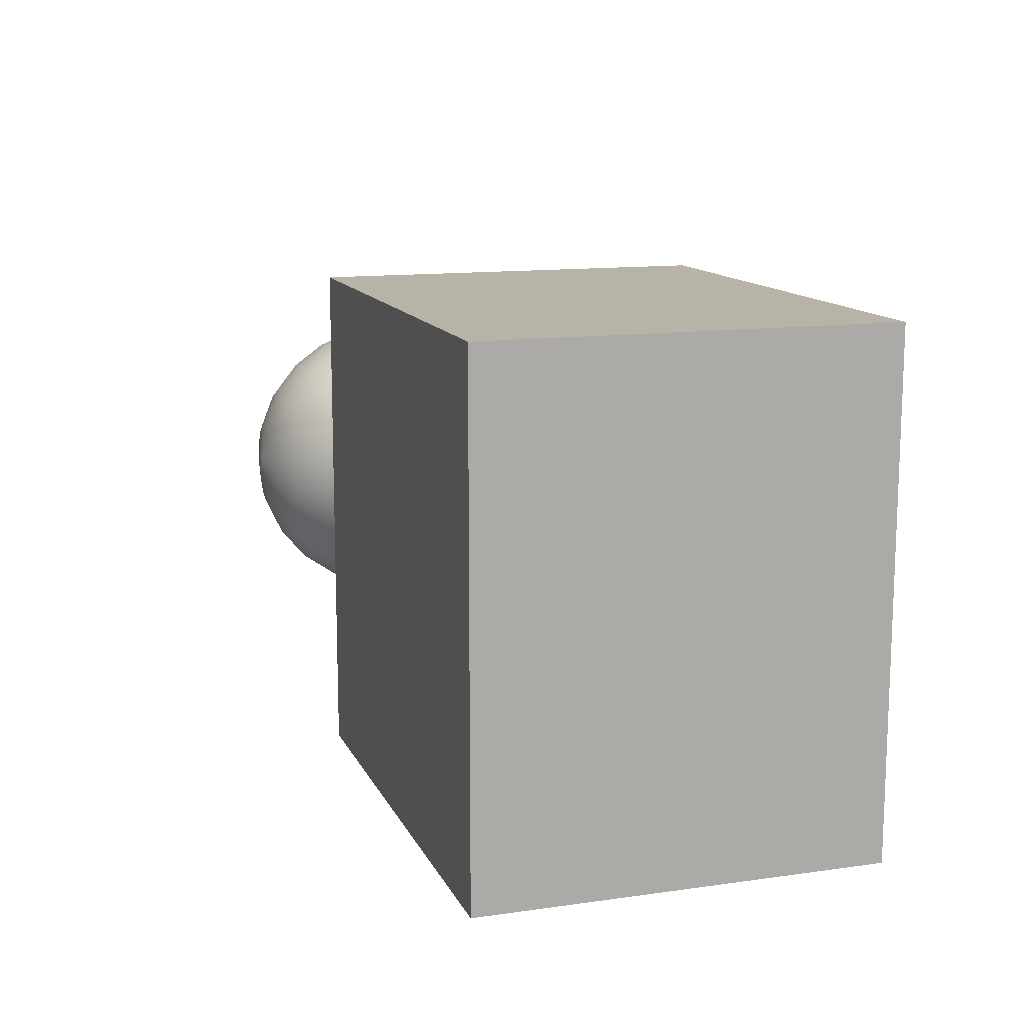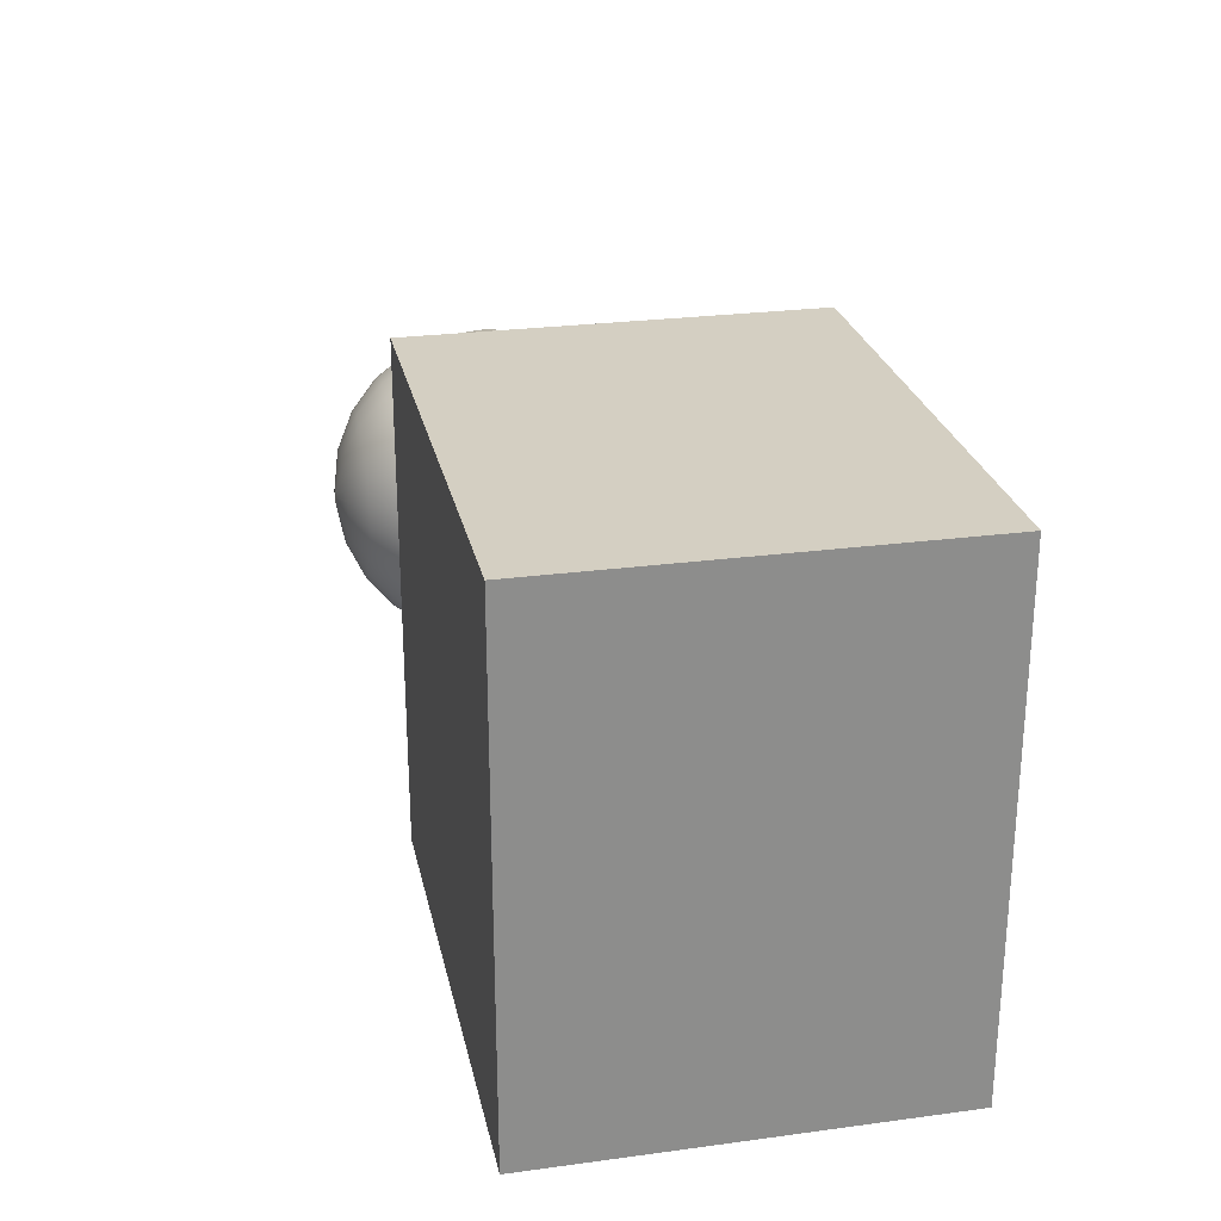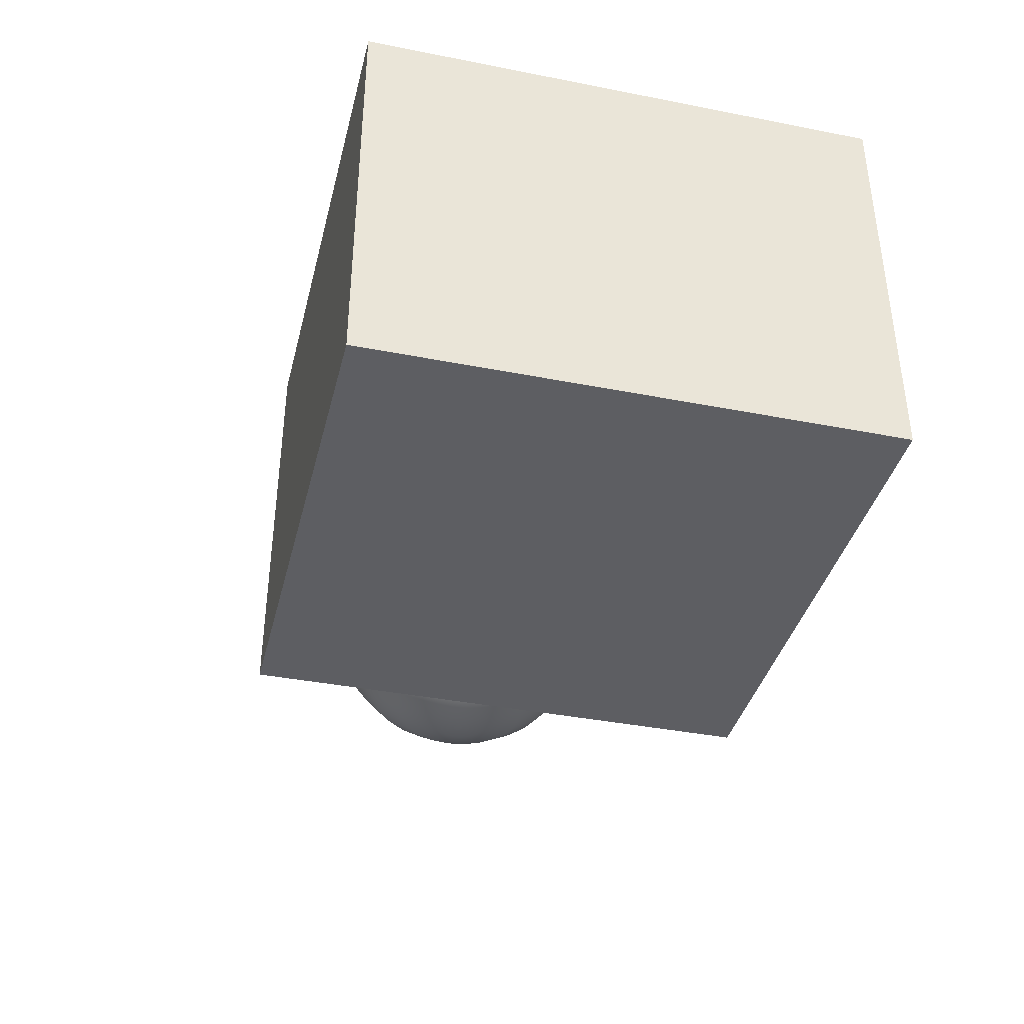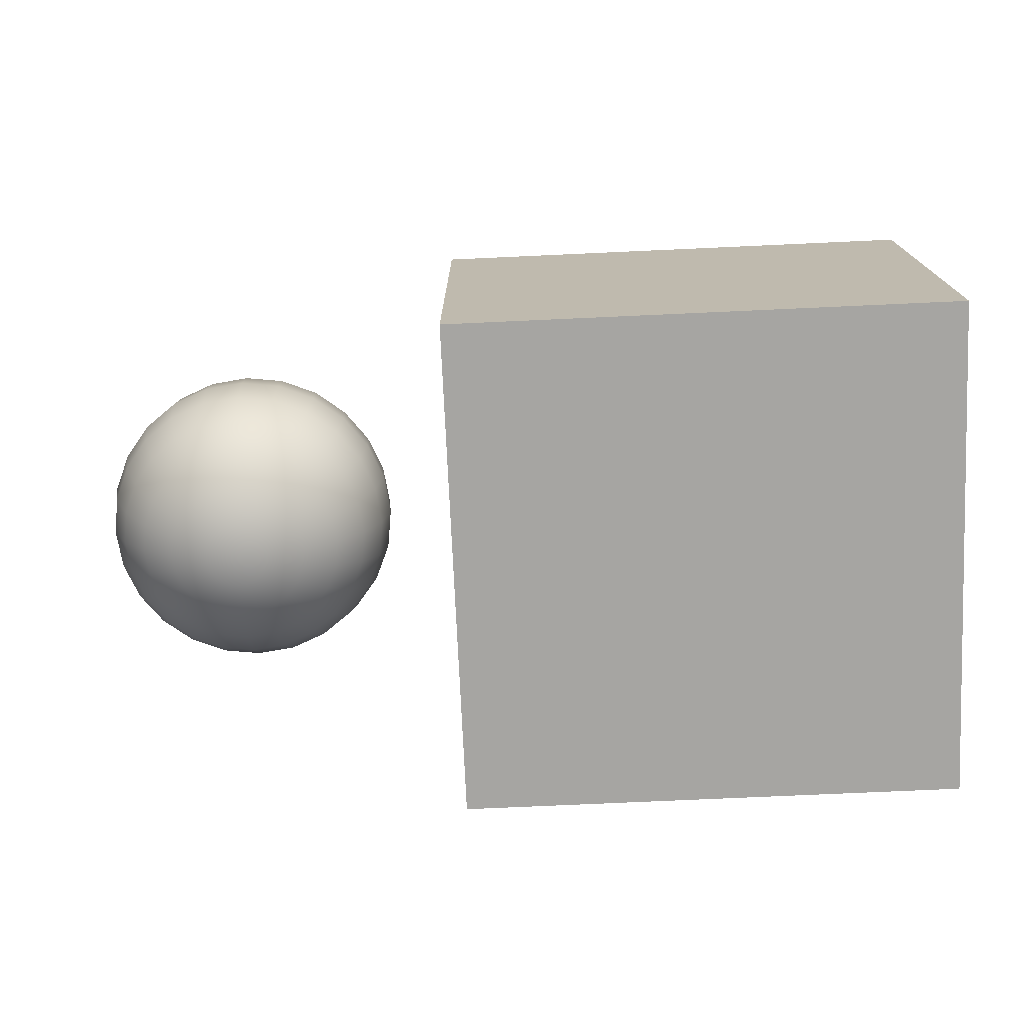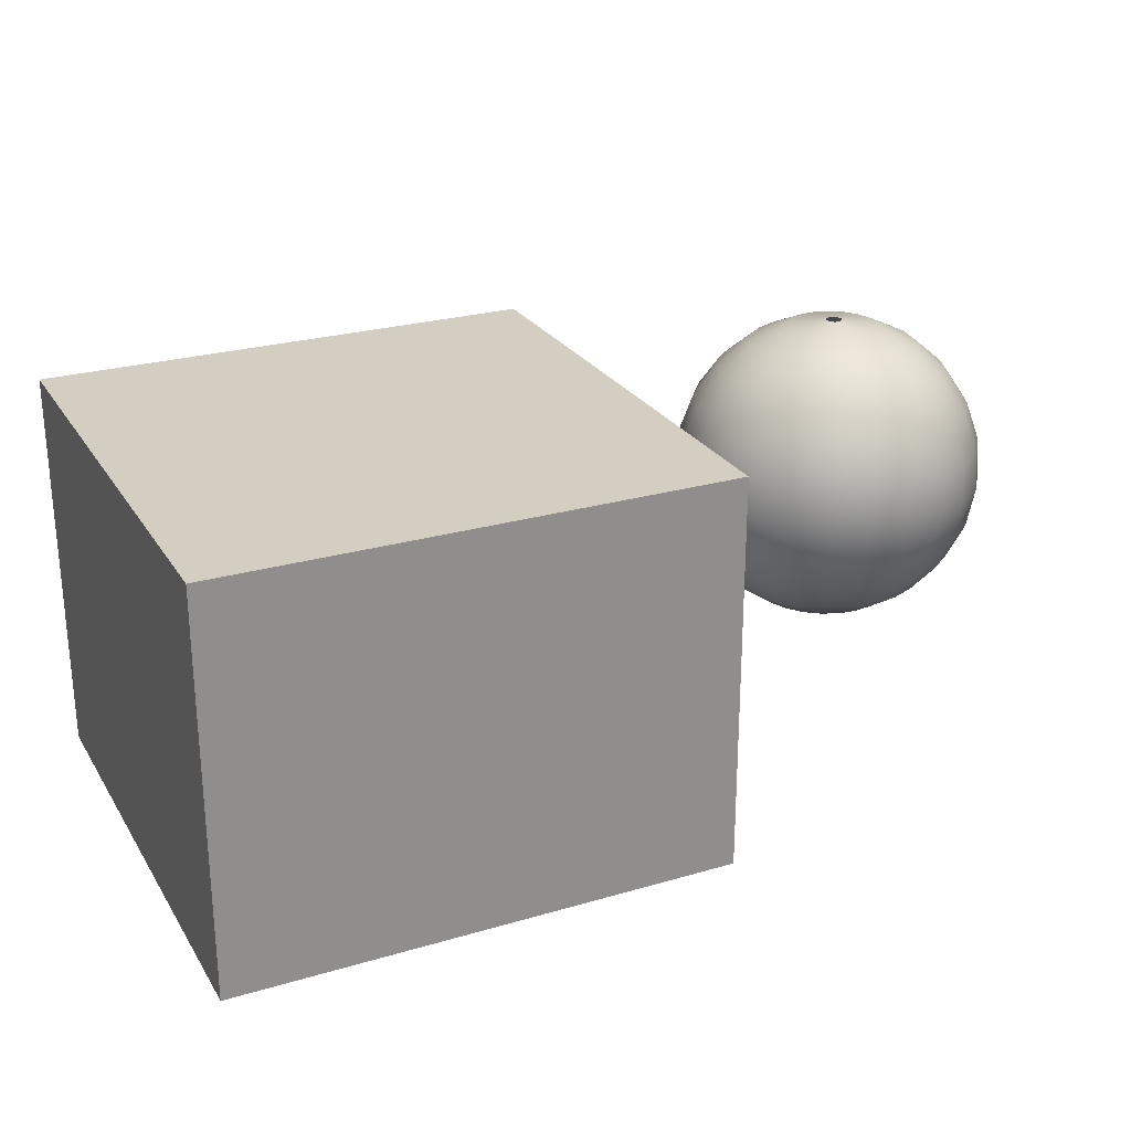
<metadata>
{"format":"obj","ext":"obj","renderer":"f3d","projection":"perspective","resolution":1024,"background":"white","views":[{"elev":12.9,"azim":-107.9,"up":"+Z"},{"elev":25.8,"azim":-102.0,"up":"+Z"},{"elev":-38.6,"azim":-103.9,"up":"+Y"},{"elev":-73.8,"azim":-177.4,"up":"+Y"},{"elev":25.3,"azim":-25.2,"up":"+Y"}]}
</metadata>
<code>
g Mesh1 Component_1_1 Model
v 1606 0 -430
v 1798 0 -430
v 1798 151.9 -430
v 1606 151.9 -430
f 1 2 3 4
v 1606 0 -622.1
v 1798 0 -622.1
f 2 1 5 6
v 1606 151.9 -622.1
f 5 1 4 7
v 1798 151.9 -622.1
f 4 3 8 7
f 2 6 8 3
f 6 5 7 8
g Mesh2 Component_5_1 Model
v 1849 62.26 -512.4
v 1861 53.51 -515.7
v 1864 53.51 -509.2
v 1853 62.26 -502.8
f 9 10 11 12
v 1848 62.26 -522.6
v 1861 53.51 -522.6
f 13 14 10 9
v 1849 62.26 -532.9
v 1861 53.51 -529.6
f 15 16 14 13
v 1853 62.26 -542.4
v 1864 53.51 -536.1
f 17 18 16 15
v 1859 62.26 -550.6
v 1868 53.51 -541.6
f 19 20 18 17
v 1868 62.26 -556.9
v 1874 53.51 -545.9
f 21 22 20 19
v 1877 62.26 -560.9
v 1880 53.51 -548.6
f 23 24 22 21
v 1887 62.26 -562.2
v 1887 53.51 -549.5
f 25 26 24 23
v 1898 62.26 -560.9
v 1894 53.51 -548.6
f 27 28 26 25
v 1907 62.26 -556.9
v 1901 53.51 -545.9
f 29 30 28 27
v 1915 62.26 -550.6
v 1906 53.51 -541.6
f 31 32 30 29
v 1922 62.26 -542.4
v 1911 53.51 -536.1
f 33 34 32 31
v 1926 62.26 -532.9
v 1913 53.51 -529.6
f 35 36 34 33
v 1927 62.26 -522.6
v 1914 53.51 -522.6
f 37 38 36 35
v 1926 62.26 -512.4
v 1913 53.51 -515.7
f 39 40 38 37
v 1922 62.26 -502.8
v 1911 53.51 -509.2
f 41 42 40 39
v 1915 62.26 -494.6
v 1906 53.51 -503.6
f 43 44 42 41
v 1907 62.26 -488.3
v 1901 53.51 -499.3
f 45 46 44 43
v 1898 62.26 -484.4
v 1894 53.51 -496.6
f 47 48 46 45
v 1887 62.26 -483
v 1887 53.51 -495.7
f 49 50 48 47
v 1877 62.26 -484.4
v 1880 53.51 -496.6
f 51 52 50 49
v 1868 62.26 -488.3
v 1874 53.51 -499.3
f 53 54 52 51
v 1859 62.26 -494.6
v 1868 53.51 -503.6
f 55 56 54 53
f 12 11 56 55
v 1877 48.34 -516.4
v 1879 48.34 -513.9
f 11 57 58 56
v 1876 48.34 -519.4
f 10 59 57 11
v 1875 48.34 -522.6
f 14 60 59 10
v 1876 48.34 -525.8
f 16 61 60 14
v 1877 48.34 -528.8
f 18 62 61 16
v 1879 48.34 -531.4
f 20 63 62 18
v 1881 48.34 -533.3
f 22 64 63 20
v 1884 48.34 -534.6
f 24 65 64 22
v 1887 48.34 -535
f 26 66 65 24
v 1891 48.34 -534.6
f 28 67 66 26
v 1894 48.34 -533.3
f 30 68 67 28
v 1896 48.34 -531.4
f 32 69 68 30
v 1898 48.34 -528.8
f 34 70 69 32
v 1899 48.34 -525.8
f 36 71 70 34
v 1900 48.34 -522.6
f 38 72 71 36
v 1899 48.34 -519.4
f 40 73 72 38
v 1898 48.34 -516.4
f 42 74 73 40
v 1896 48.34 -513.9
f 44 75 74 42
v 1894 48.34 -511.9
f 46 76 75 44
v 1891 48.34 -510.7
f 48 77 76 46
v 1887 48.34 -510.3
f 50 78 77 48
v 1884 48.34 -510.7
f 52 79 78 50
v 1881 48.34 -511.9
f 54 80 79 52
f 56 58 80 54
v 1887 47.35 -522.6
f 80 58 81
f 58 57 81
f 57 59 81
f 59 60 81
f 60 61 81
f 61 62 81
f 62 63 81
f 63 64 81
f 64 65 81
f 65 66 81
f 66 67 81
f 67 68 81
f 68 69 81
f 69 70 81
f 70 71 81
f 71 72 81
f 72 73 81
f 73 74 81
f 74 75 81
f 75 76 81
f 76 77 81
f 77 78 81
f 78 79 81
f 79 80 81
v 1844 74.01 -497.8
v 1852 74.01 -487.5
f 82 12 55 83
v 1840 74.01 -509.8
f 84 9 12 82
v 1838 74.01 -522.6
f 85 13 9 84
v 1840 74.01 -535.5
f 86 15 13 85
v 1844 74.01 -547.4
f 87 17 15 86
v 1852 74.01 -557.7
f 88 19 17 87
v 1863 74.01 -565.6
f 89 21 19 88
v 1875 74.01 -570.5
f 90 23 21 89
v 1887 74.01 -572.2
f 91 25 23 90
v 1900 74.01 -570.5
f 92 27 25 91
v 1912 74.01 -565.6
f 93 29 27 92
v 1923 74.01 -557.7
f 94 31 29 93
v 1930 74.01 -547.4
f 95 33 31 94
v 1935 74.01 -535.5
f 96 35 33 95
v 1937 74.01 -522.6
f 97 37 35 96
v 1935 74.01 -509.8
f 98 39 37 97
v 1930 74.01 -497.8
f 99 41 39 98
v 1923 74.01 -487.5
f 100 43 41 99
v 1912 74.01 -479.7
f 101 45 43 100
v 1900 74.01 -474.7
f 102 47 45 101
v 1887 74.01 -473
f 103 49 47 102
v 1875 74.01 -474.7
f 104 51 49 103
v 1863 74.01 -479.7
f 105 53 51 104
f 83 55 53 105
v 1848 87.94 -482.9
v 1859 87.94 -473.9
f 106 83 105 107
v 1839 87.94 -494.5
f 108 82 83 106
v 1833 87.94 -508.1
f 109 84 82 108
v 1831 87.94 -522.6
f 110 85 84 109
v 1833 87.94 -537.2
f 111 86 85 110
v 1839 87.94 -550.7
f 112 87 86 111
v 1848 87.94 -562.4
f 113 88 87 112
v 1859 87.94 -571.3
f 114 89 88 113
v 1873 87.94 -576.9
f 115 90 89 114
v 1887 87.94 -578.8
f 116 91 90 115
v 1902 87.94 -576.9
f 117 92 91 116
v 1916 87.94 -571.3
f 118 93 92 117
v 1927 87.94 -562.4
f 119 94 93 118
v 1936 87.94 -550.7
f 120 95 94 119
v 1942 87.94 -537.2
f 121 96 95 120
v 1944 87.94 -522.6
f 122 97 96 121
v 1942 87.94 -508.1
f 123 98 97 122
v 1936 87.94 -494.5
f 124 99 98 123
v 1927 87.94 -482.9
f 125 100 99 124
v 1916 87.94 -473.9
f 126 101 100 125
v 1902 87.94 -468.3
f 127 102 101 126
v 1887 87.94 -466.4
f 128 103 102 127
v 1873 87.94 -468.3
f 129 104 103 128
f 107 105 104 129
v 1858 103.1 -471.5
v 1872 103.1 -465.6
f 130 107 129 131
v 1846 103.1 -480.9
f 132 106 107 130
v 1836 103.1 -493.1
f 133 108 106 132
v 1830 103.1 -507.3
f 134 109 108 133
v 1828 103.1 -522.6
f 135 110 109 134
v 1830 103.1 -537.9
f 136 111 110 135
v 1836 103.1 -552.1
f 137 112 111 136
v 1846 103.1 -564.3
f 138 113 112 137
v 1858 103.1 -573.7
f 139 114 113 138
v 1872 103.1 -579.6
f 140 115 114 139
v 1887 103.1 -581.6
f 141 116 115 140
v 1903 103.1 -579.6
f 142 117 116 141
v 1917 103.1 -573.7
f 143 118 117 142
v 1929 103.1 -564.3
f 144 119 118 143
v 1939 103.1 -552.1
f 145 120 119 144
v 1944 103.1 -537.9
f 146 121 120 145
v 1946 103.1 -522.6
f 147 122 121 146
v 1944 103.1 -507.3
f 148 123 122 147
v 1939 103.1 -493.1
f 149 124 123 148
v 1929 103.1 -480.9
f 150 125 124 149
v 1917 103.1 -471.5
f 151 126 125 150
v 1903 103.1 -465.6
f 152 127 126 151
v 1887 103.1 -463.6
f 153 128 127 152
f 131 129 128 153
v 1872 118.5 -466.8
v 1887 118.5 -464.8
f 154 131 153 155
v 1859 118.5 -472.6
f 156 130 131 154
v 1847 118.5 -481.8
f 157 132 130 156
v 1837 118.5 -493.7
f 158 133 132 157
v 1832 118.5 -507.7
f 159 134 133 158
v 1830 118.5 -522.6
f 160 135 134 159
v 1832 118.5 -537.6
f 161 136 135 160
v 1837 118.5 -551.5
f 162 137 136 161
v 1847 118.5 -563.5
f 163 138 137 162
v 1859 118.5 -572.7
f 164 139 138 163
v 1872 118.5 -578.4
f 165 140 139 164
v 1887 118.5 -580.4
f 166 141 140 165
v 1902 118.5 -578.4
f 167 142 141 166
v 1916 118.5 -572.7
f 168 143 142 167
v 1928 118.5 -563.5
f 169 144 143 168
v 1937 118.5 -551.5
f 170 145 144 169
v 1943 118.5 -537.6
f 171 146 145 170
v 1945 118.5 -522.6
f 172 147 146 171
v 1943 118.5 -507.7
f 173 148 147 172
v 1937 118.5 -493.7
f 174 149 148 173
v 1928 118.5 -481.8
f 175 150 149 174
v 1916 118.5 -472.6
f 176 151 150 175
v 1902 118.5 -466.8
f 177 152 151 176
f 155 153 152 177
v 1887 133 -470
v 1901 133 -471.8
f 178 155 177 179
v 1874 133 -471.8
f 180 154 155 178
v 1861 133 -477
f 181 156 154 180
v 1850 133 -485.4
f 182 157 156 181
v 1842 133 -496.3
f 183 158 157 182
v 1837 133 -509
f 184 159 158 183
v 1835 133 -522.6
f 185 160 159 184
v 1837 133 -536.2
f 186 161 160 185
v 1842 133 -548.9
f 187 162 161 186
v 1850 133 -559.8
f 188 163 162 187
v 1861 133 -568.2
f 189 164 163 188
v 1874 133 -573.4
f 190 165 164 189
v 1887 133 -575.2
f 191 166 165 190
v 1901 133 -573.4
f 192 167 166 191
v 1914 133 -568.2
f 193 168 167 192
v 1925 133 -559.8
f 194 169 168 193
v 1933 133 -548.9
f 195 170 169 194
v 1938 133 -536.2
f 196 171 170 195
v 1940 133 -522.6
f 197 172 171 196
v 1938 133 -509
f 198 173 172 197
v 1933 133 -496.3
f 199 174 173 198
v 1925 133 -485.4
f 200 175 174 199
v 1914 133 -477
f 201 176 175 200
f 179 177 176 201
v 1899 145.7 -480.2
v 1909 145.7 -484.6
f 202 179 201 203
v 1887 145.7 -478.8
f 204 178 179 202
v 1876 145.7 -480.2
f 205 180 178 204
v 1866 145.7 -484.6
f 206 181 180 205
v 1856 145.7 -491.6
f 207 182 181 206
v 1849 145.7 -500.7
f 208 183 182 207
v 1845 145.7 -511.3
f 209 184 183 208
v 1844 145.7 -522.6
f 210 185 184 209
v 1845 145.7 -534
f 211 186 185 210
v 1849 145.7 -544.5
f 212 187 186 211
v 1856 145.7 -553.6
f 213 188 187 212
v 1866 145.7 -560.6
f 214 189 188 213
v 1876 145.7 -565
f 215 190 189 214
v 1887 145.7 -566.5
f 216 191 190 215
v 1899 145.7 -565
f 217 192 191 216
v 1909 145.7 -560.6
f 218 193 192 217
v 1918 145.7 -553.6
f 219 194 193 218
v 1925 145.7 -544.5
f 220 195 194 219
v 1930 145.7 -534
f 221 196 195 220
v 1931 145.7 -522.6
f 222 197 196 221
v 1930 145.7 -511.3
f 223 198 197 222
v 1925 145.7 -500.7
f 224 199 198 223
v 1918 145.7 -491.6
f 225 200 199 224
f 203 201 200 225
v 1904 155.7 -494.8
v 1910 155.7 -499.9
f 226 203 225 227
v 1896 155.7 -491.6
f 228 202 203 226
v 1887 155.7 -490.5
f 229 204 202 228
v 1879 155.7 -491.6
f 230 205 204 229
v 1871 155.7 -494.8
f 231 206 205 230
v 1865 155.7 -499.9
f 232 207 206 231
v 1860 155.7 -506.6
f 233 208 207 232
v 1856 155.7 -514.3
f 234 209 208 233
v 1855 155.7 -522.6
f 235 210 209 234
v 1856 155.7 -530.9
f 236 211 210 235
v 1860 155.7 -538.7
f 237 212 211 236
v 1865 155.7 -545.3
f 238 213 212 237
v 1871 155.7 -550.4
f 239 214 213 238
v 1879 155.7 -553.6
f 240 215 214 239
v 1887 155.7 -554.7
f 241 216 215 240
v 1896 155.7 -553.6
f 242 217 216 241
v 1904 155.7 -550.4
f 243 218 217 242
v 1910 155.7 -545.3
f 244 219 218 243
v 1915 155.7 -538.7
f 245 220 219 244
v 1918 155.7 -530.9
f 246 221 220 245
v 1920 155.7 -522.6
f 247 222 221 246
v 1918 155.7 -514.3
f 248 223 222 247
v 1915 155.7 -506.6
f 249 224 223 248
f 227 225 224 249
v 1900 162.3 -509.8
v 1903 162.3 -513.5
f 250 227 249 251
v 1897 162.3 -506.9
f 252 226 227 250
v 1892 162.3 -505
f 253 228 226 252
v 1887 162.3 -504.4
f 254 229 228 253
v 1883 162.3 -505
f 255 230 229 254
v 1878 162.3 -506.9
f 256 231 230 255
v 1875 162.3 -509.8
f 257 232 231 256
v 1872 162.3 -513.5
f 258 233 232 257
v 1870 162.3 -517.9
f 259 234 233 258
v 1869 162.3 -522.6
f 260 235 234 259
v 1870 162.3 -527.3
f 261 236 235 260
v 1872 162.3 -531.7
f 262 237 236 261
v 1875 162.3 -535.5
f 263 238 237 262
v 1878 162.3 -538.4
f 264 239 238 263
v 1883 162.3 -540.2
f 265 240 239 264
v 1887 162.3 -540.8
f 266 241 240 265
v 1892 162.3 -540.2
f 267 242 241 266
v 1897 162.3 -538.4
f 268 243 242 267
v 1900 162.3 -535.5
f 269 244 243 268
v 1903 162.3 -531.7
f 270 245 244 269
v 1905 162.3 -527.3
f 271 246 245 270
v 1906 162.3 -522.6
f 272 247 246 271
v 1905 162.3 -517.9
f 273 248 247 272
f 251 249 248 273
v 1890 165.1 -521.1
v 1890 165.1 -521.8
f 274 251 273 275
v 1890 165.1 -520.5
f 276 250 251 274
v 1889 165.1 -520
f 277 252 250 276
v 1888 165.1 -519.7
f 278 253 252 277
v 1887 165.1 -519.6
f 279 254 253 278
v 1887 165.1 -519.7
f 280 255 254 279
v 1886 165.1 -520
f 281 256 255 280
v 1885 165.1 -520.5
f 282 257 256 281
v 1885 165.1 -521.1
f 283 258 257 282
v 1885 165.1 -521.8
f 284 259 258 283
v 1884 165.1 -522.6
f 285 260 259 284
v 1885 165.1 -523.4
f 286 261 260 285
v 1885 165.1 -524.1
f 287 262 261 286
v 1885 165.1 -524.7
f 288 263 262 287
v 1886 165.1 -525.2
f 289 264 263 288
v 1887 165.1 -525.5
f 290 265 264 289
v 1887 165.1 -525.6
f 291 266 265 290
v 1888 165.1 -525.5
f 292 267 266 291
v 1889 165.1 -525.2
f 293 268 267 292
v 1890 165.1 -524.7
f 294 269 268 293
v 1890 165.1 -524.1
f 295 270 269 294
v 1890 165.1 -523.4
f 296 271 270 295
v 1890 165.1 -522.6
f 297 272 271 296
f 275 273 272 297

</code>
